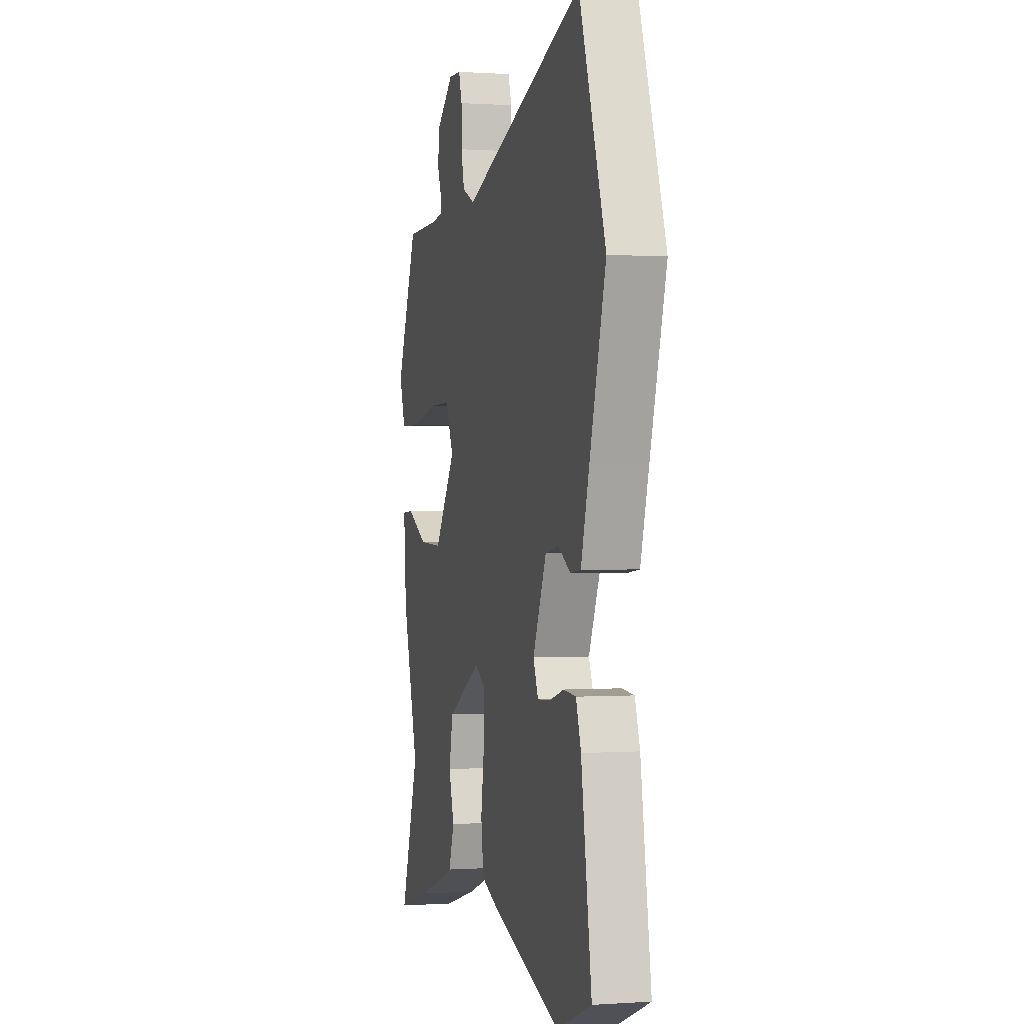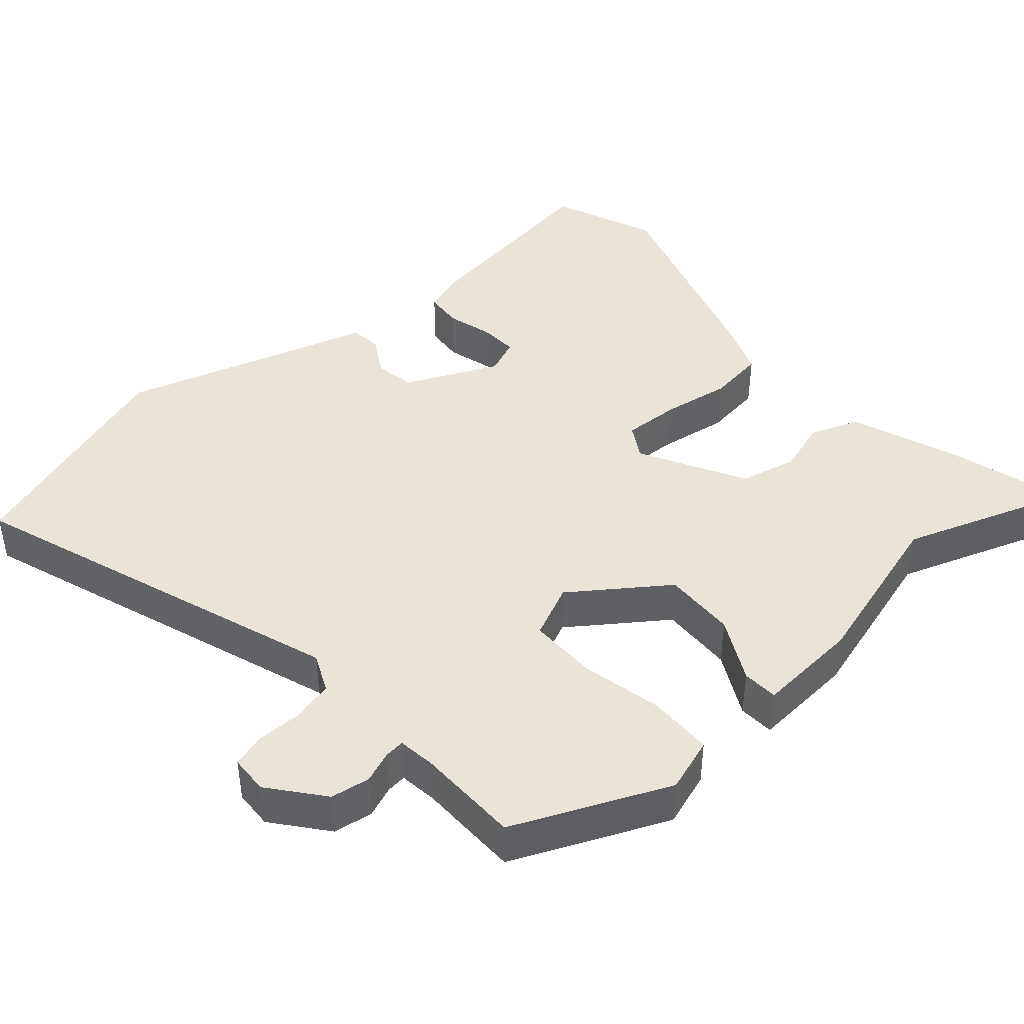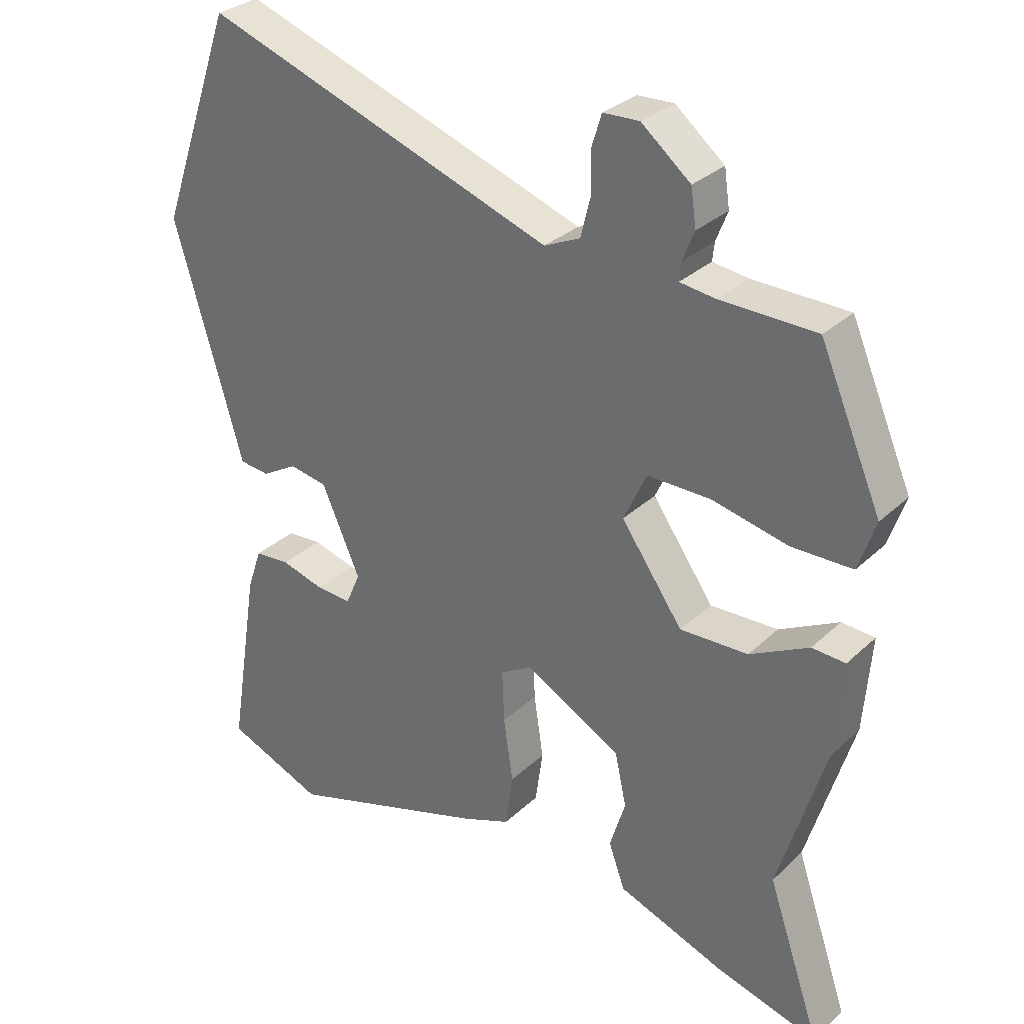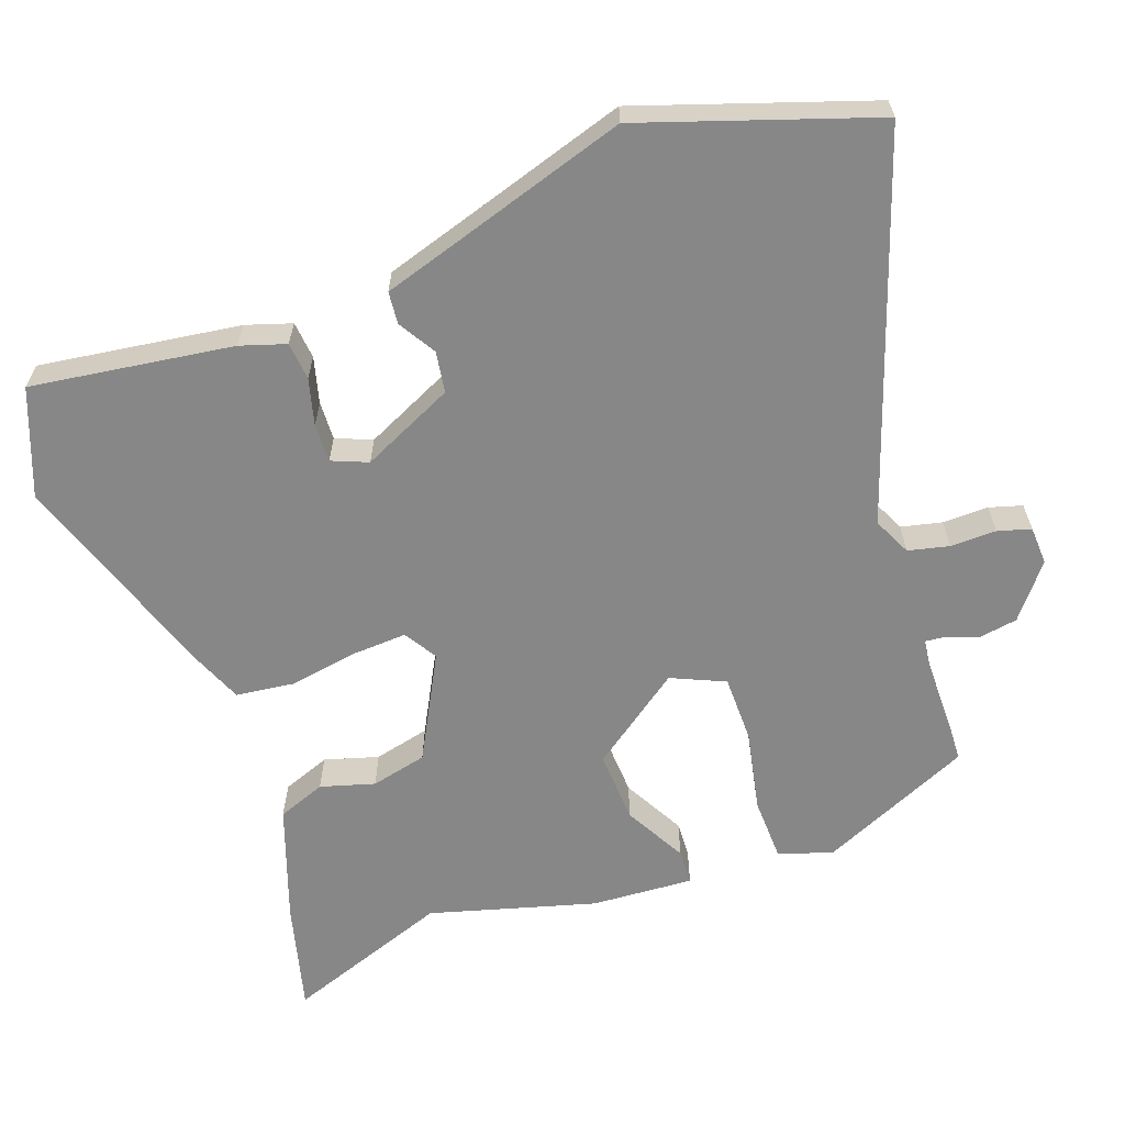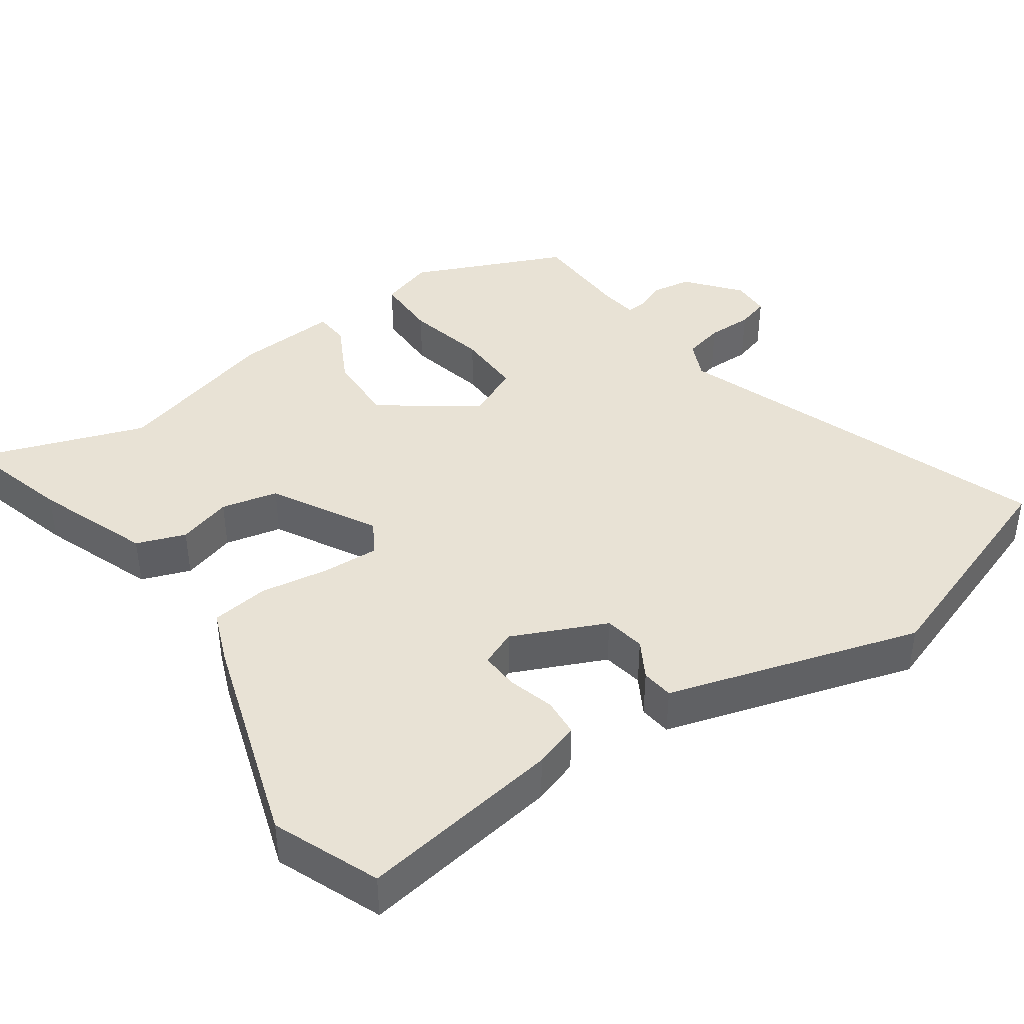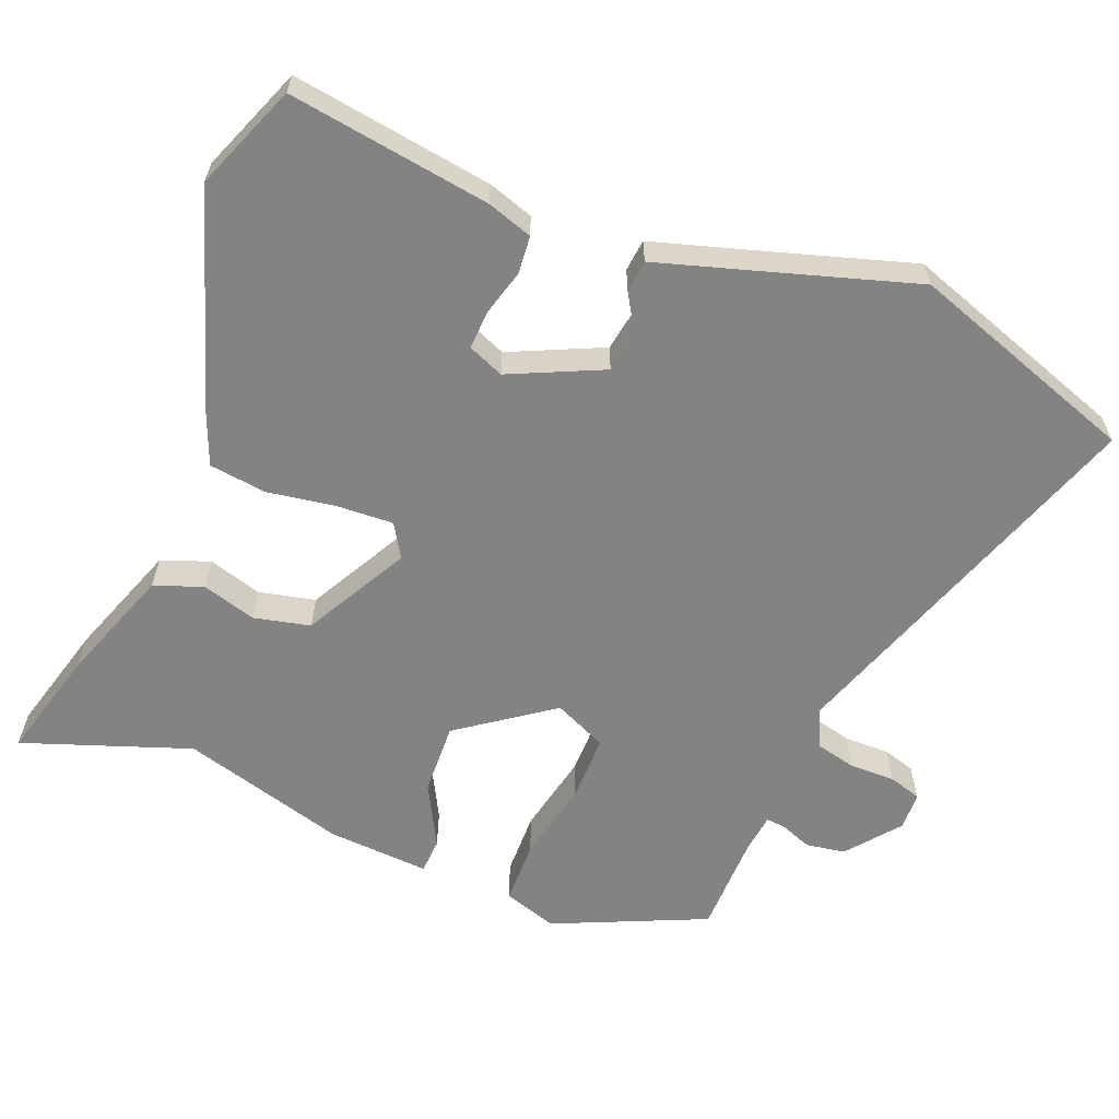
<metadata>
{"format":"obj","ext":"obj","renderer":"f3d","projection":"perspective","resolution":1024,"background":"white","views":[{"elev":0.5,"azim":-104.3,"up":"+Z"},{"elev":42.9,"azim":49.2,"up":"+Y"},{"elev":30.5,"azim":37.2,"up":"+Z"},{"elev":-62.3,"azim":-69.2,"up":"+Y"},{"elev":40.9,"azim":-124.8,"up":"+Y"},{"elev":-61.0,"azim":-111.2,"up":"+Y"}]}
</metadata>
<code>
v 0.441 0.07 -0.327
v 0.52 0.07 -0.558
v 0.368 0.07 -0.515
v 0.21 0.07 -0.456
v 0.186 0.07 -0.389
v 0.209 0.07 -0.315
v 0.192 0.07 -0.237
v 0.049 0.07 -0.158
v 0.003 0.07 -0.185
v 0.006 0.07 -0.263
v 0.02 0.07 -0.357
v 0.009 0.07 -0.436
v -0.063 0.07 -0.464
v -0.36 0.07 -0.557
v -0.504 0.07 -0.498
v -0.46 0.07 -0.222
v -0.439 0.07 -0.16
v -0.387 0.07 -0.156
v -0.324 0.07 -0.174
v -0.271 0.07 -0.177
v -0.25 0.07 -0.128
v -0.307 0.07 0
v -0.363 0.07 0.01
v -0.415 0.07 -0.02
v -0.459 0.07 -0.015
v -0.492 0.07 0.099
v -0.56 0.07 0.331
v -0.449 0.07 0.644
v 0.068 0.07 0.461
v 0.121 0.07 0.485
v 0.135 0.07 0.541
v 0.135 0.07 0.604
v 0.149 0.07 0.649
v 0.202 0.07 0.651
v 0.274 0.07 0.592
v 0.282 0.07 0.538
v 0.265 0.07 0.495
v 0.262 0.07 0.468
v 0.314 0.07 0.461
v 0.455 0.07 0.458
v 0.546 0.07 0.247
v 0.521 0.07 0.173
v 0.432 0.07 0.172
v 0.32 0.07 0.197
v 0.227 0.07 0.198
v 0.193 0.07 0.125
v 0.284 0.07 -0.004
v 0.384 0.07 -0.001
v 0.471 0.07 0.044
v 0.52 0.07 0.041
v 0.509 0.07 -0.1
v 0.441 0 -0.327
v 0.52 0 -0.558
v 0.368 0 -0.515
v 0.21 0 -0.456
v 0.186 0 -0.389
v 0.209 0 -0.315
v 0.192 0 -0.237
v 0.049 0 -0.158
v 0.003 0 -0.185
v 0.006 0 -0.263
v 0.02 0 -0.357
v 0.009 0 -0.436
v -0.063 0 -0.464
v -0.36 0 -0.557
v -0.504 0 -0.498
v -0.46 0 -0.222
v -0.439 0 -0.16
v -0.387 0 -0.156
v -0.324 0 -0.174
v -0.271 0 -0.177
v -0.25 0 -0.128
v -0.307 0 0
v -0.363 0 0.01
v -0.415 0 -0.02
v -0.459 0 -0.015
v -0.492 0 0.099
v -0.56 0 0.331
v -0.449 0 0.644
v 0.068 0 0.461
v 0.121 0 0.485
v 0.135 0 0.541
v 0.135 0 0.604
v 0.149 0 0.649
v 0.202 0 0.651
v 0.274 0 0.592
v 0.282 0 0.538
v 0.265 0 0.495
v 0.262 0 0.468
v 0.314 0 0.461
v 0.455 0 0.458
v 0.546 0 0.247
v 0.521 0 0.173
v 0.432 0 0.172
v 0.32 0 0.197
v 0.227 0 0.198
v 0.193 0 0.125
v 0.284 0 -0.004
v 0.384 0 -0.001
v 0.471 0 0.044
v 0.52 0 0.041
v 0.509 0 -0.1
f 50 51 1
f 49 50 1
f 48 49 1
f 47 48 1
f 1 2 3
f 47 1 3
f 46 47 3
f 42 43 44
f 41 42 44
f 40 41 44
f 39 40 44
f 38 39 44 45
f 37 38 45 46
f 35 36 37
f 34 35 37
f 33 34 37
f 32 33 37
f 31 32 37
f 30 31 37 46
f 26 27 28 29
f 26 29 30
f 25 26 30
f 24 25 30
f 23 24 30
f 22 23 30 46
f 17 18 19
f 16 17 19
f 15 16 19
f 14 15 19
f 13 14 19
f 12 13 19
f 11 12 19
f 10 11 19 20
f 9 10 20 21
f 3 4 5 6
f 3 6 7
f 46 3 7
f 21 22 46
f 9 21 46
f 8 9 46
f 7 8 46
f 52 102 101
f 52 101 100
f 52 100 99
f 52 99 98
f 54 53 52
f 54 52 98
f 54 98 97
f 95 94 93
f 95 93 92
f 95 92 91
f 95 91 90
f 96 95 90 89
f 97 96 89 88
f 88 87 86
f 88 86 85
f 88 85 84
f 88 84 83
f 88 83 82
f 97 88 82 81
f 80 79 78 77
f 81 80 77
f 81 77 76
f 81 76 75
f 81 75 74
f 97 81 74 73
f 70 69 68
f 70 68 67
f 70 67 66
f 70 66 65
f 70 65 64
f 70 64 63
f 70 63 62
f 71 70 62 61
f 72 71 61 60
f 57 56 55 54
f 58 57 54
f 58 54 97
f 97 73 72
f 97 72 60
f 97 60 59
f 97 59 58
f 1 52 53 2
f 2 53 54 3
f 3 54 55 4
f 4 55 56 5
f 5 56 57 6
f 6 57 58 7
f 7 58 59 8
f 8 59 60 9
f 9 60 61 10
f 10 61 62 11
f 11 62 63 12
f 12 63 64 13
f 13 64 65 14
f 14 65 66 15
f 15 66 67 16
f 16 67 68 17
f 17 68 69 18
f 18 69 70 19
f 19 70 71 20
f 20 71 72 21
f 21 72 73 22
f 22 73 74 23
f 23 74 75 24
f 24 75 76 25
f 25 76 77 26
f 26 77 78 27
f 27 78 79 28
f 28 79 80 29
f 29 80 81 30
f 30 81 82 31
f 31 82 83 32
f 32 83 84 33
f 33 84 85 34
f 34 85 86 35
f 35 86 87 36
f 36 87 88 37
f 37 88 89 38
f 38 89 90 39
f 39 90 91 40
f 40 91 92 41
f 41 92 93 42
f 42 93 94 43
f 43 94 95 44
f 44 95 96 45
f 45 96 97 46
f 46 97 98 47
f 47 98 99 48
f 48 99 100 49
f 49 100 101 50
f 50 101 102 51
f 51 102 52 1

</code>
